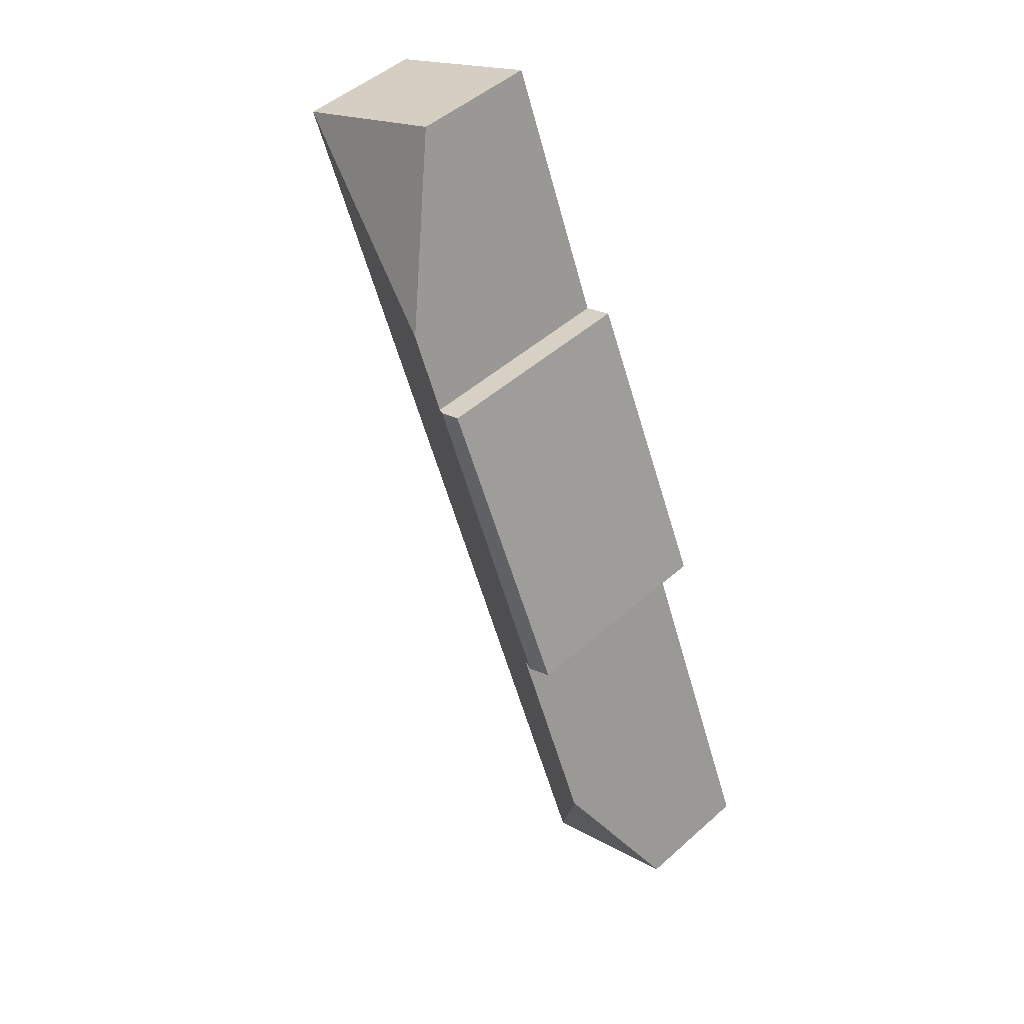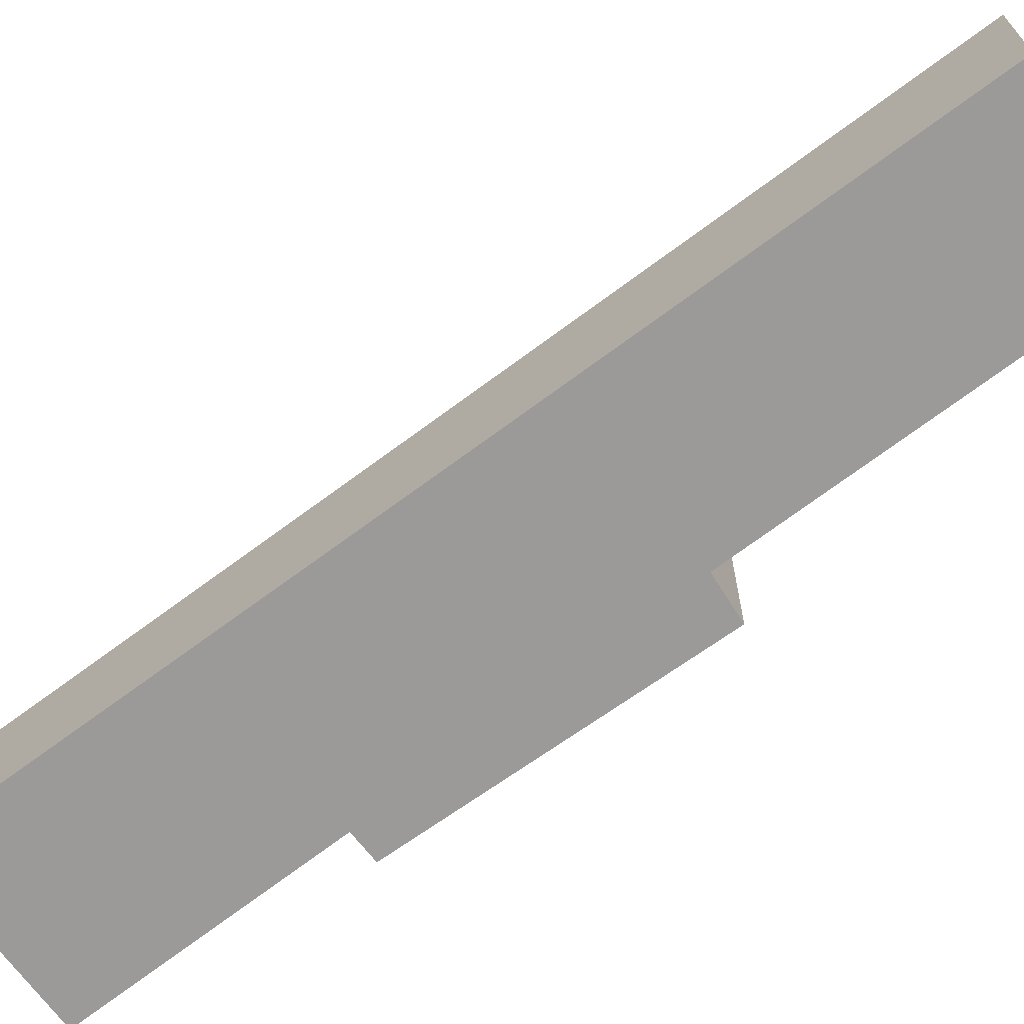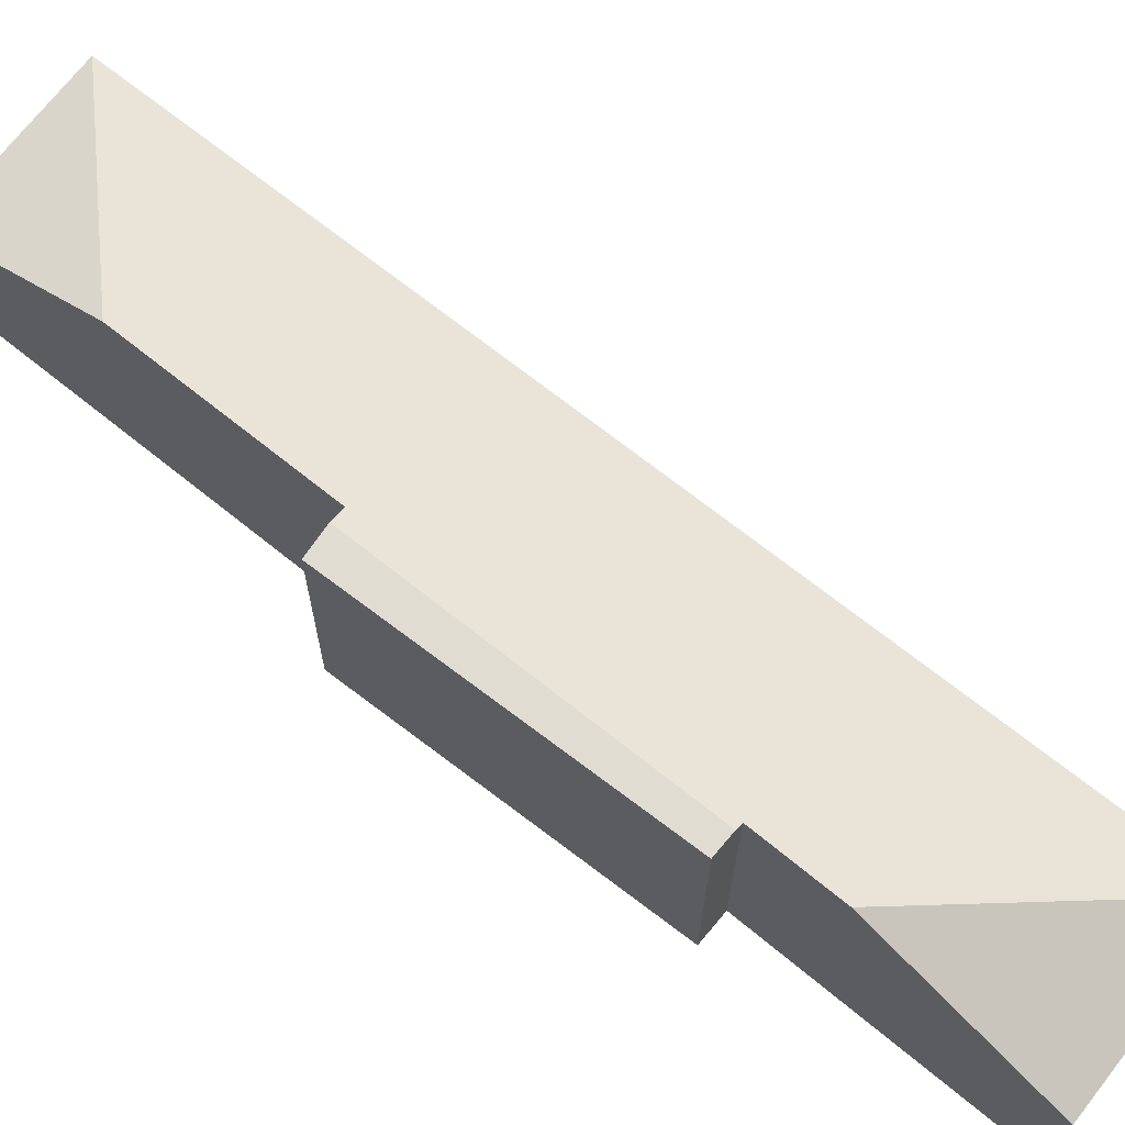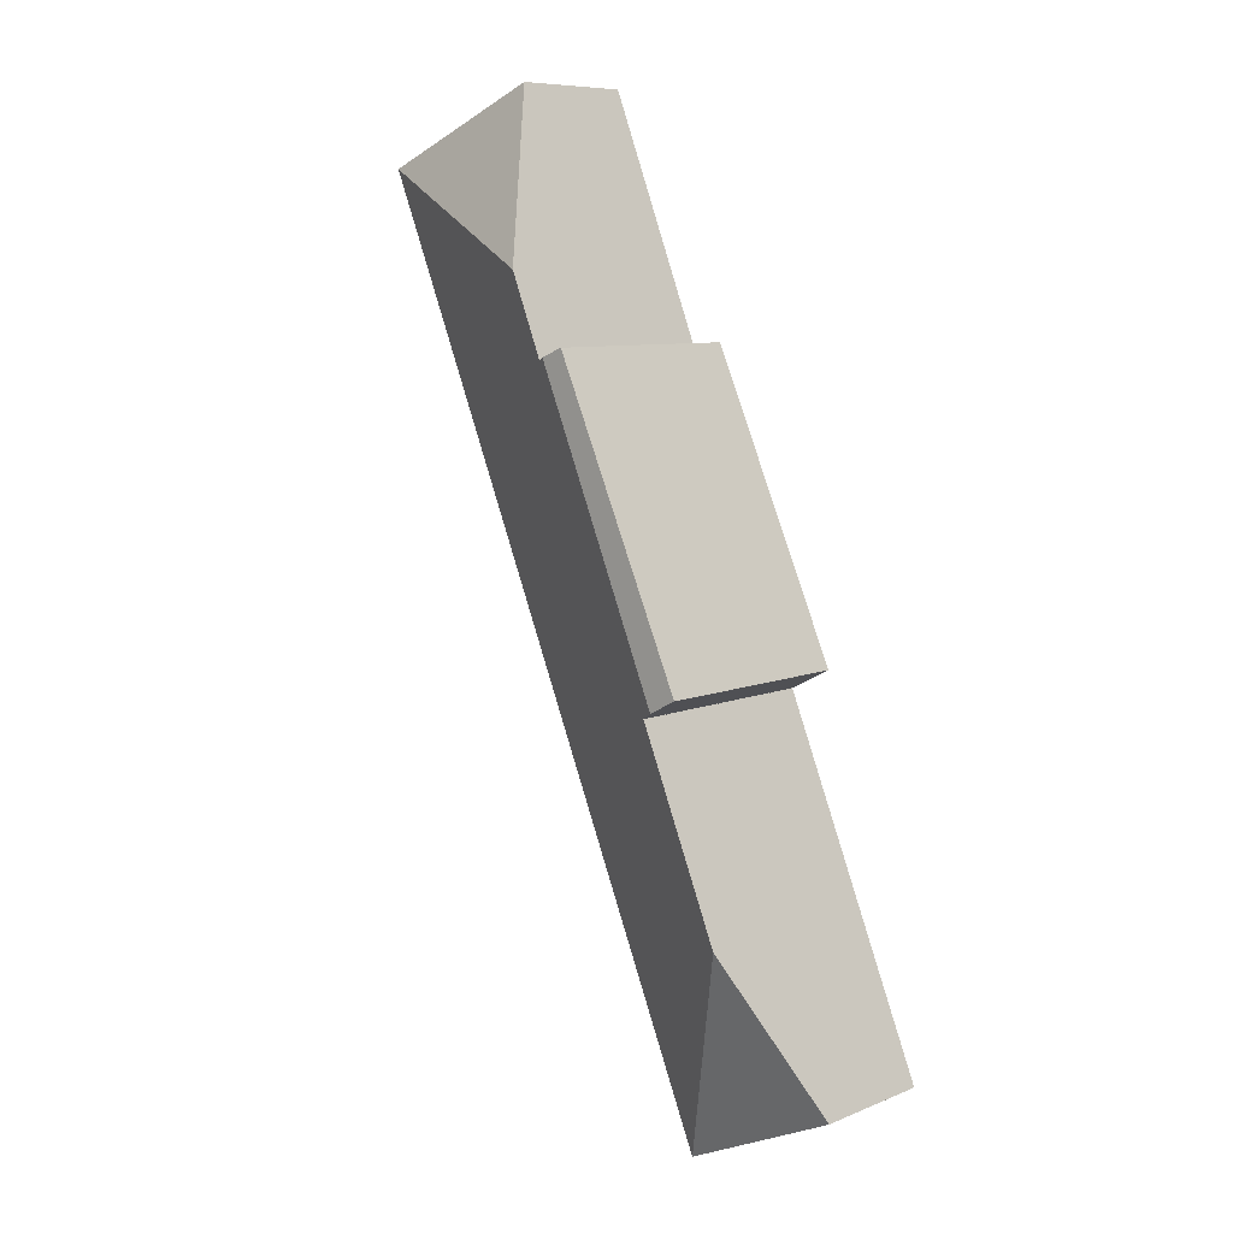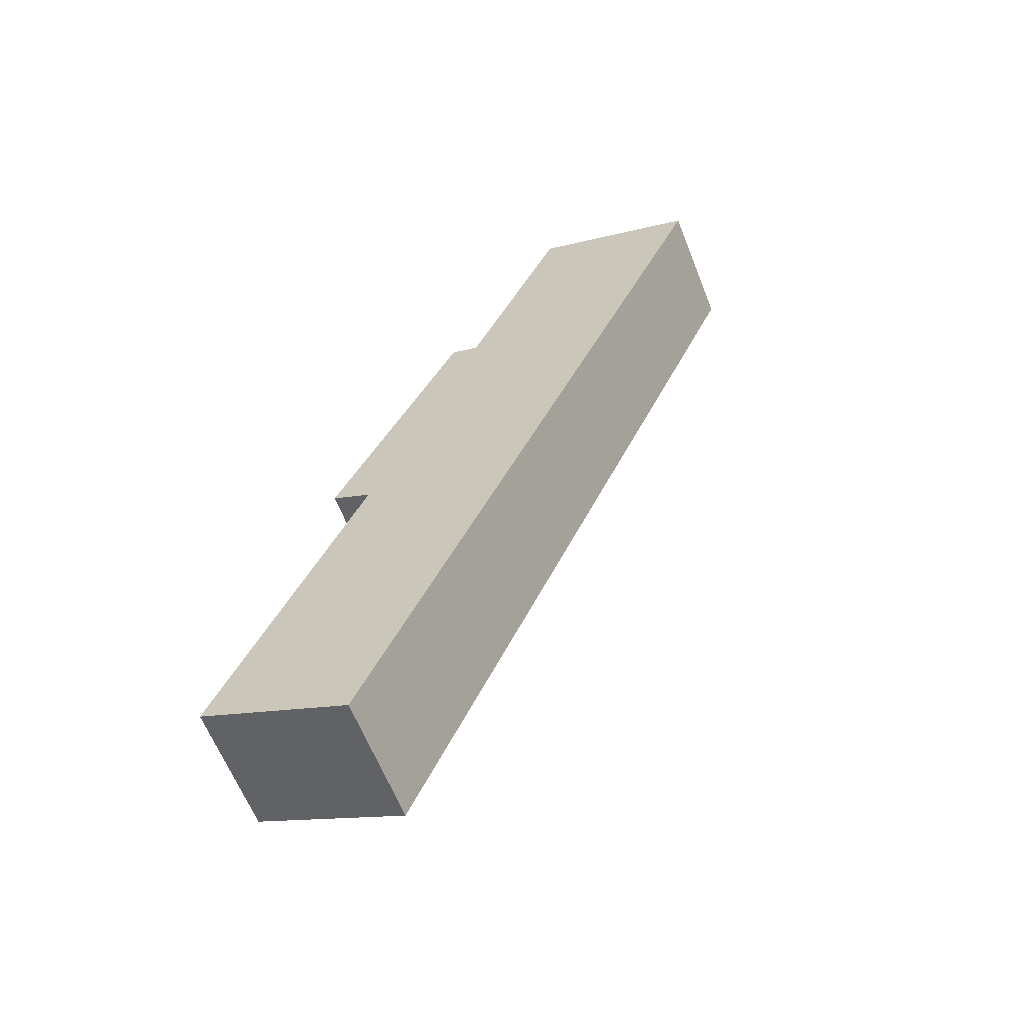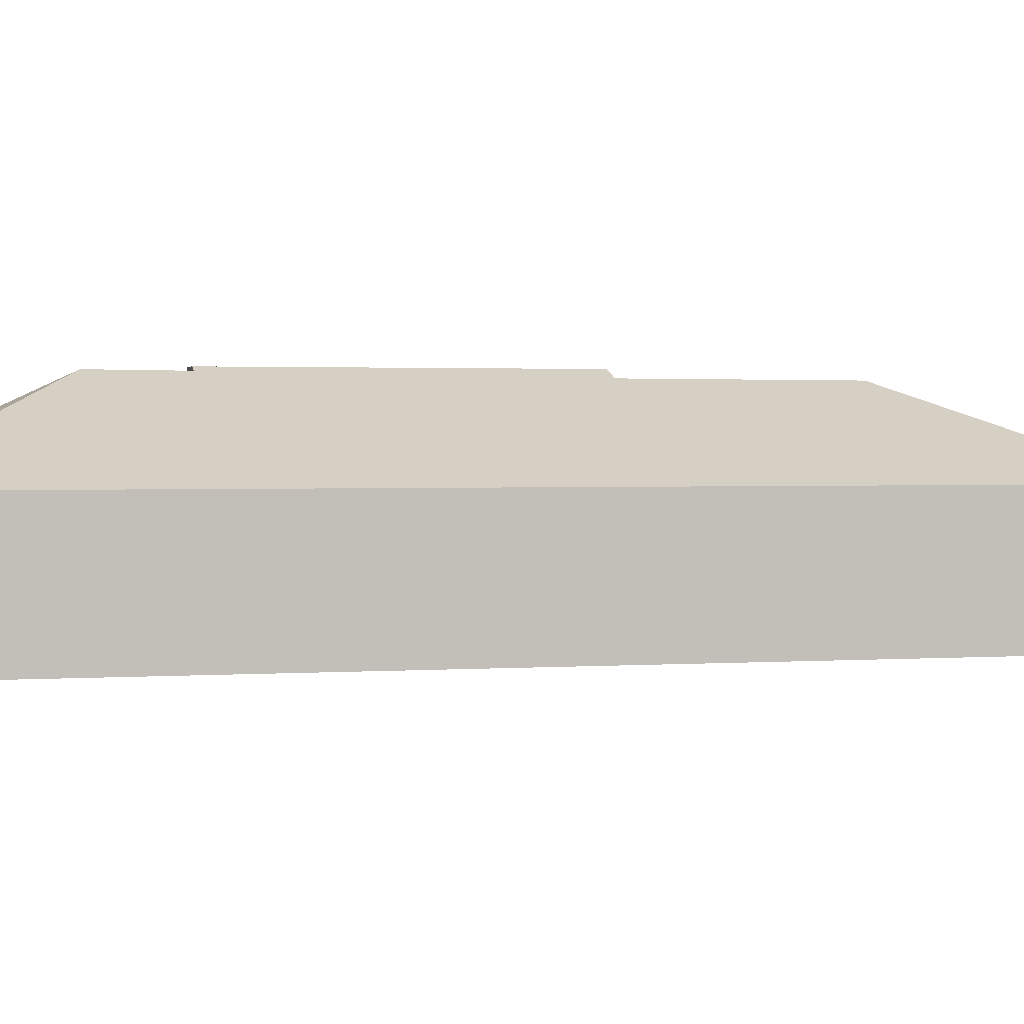
<metadata>
{"format":"obj","ext":"obj","renderer":"f3d","projection":"perspective","resolution":1024,"background":"white","views":[{"elev":48.4,"azim":-134.7,"up":"+Z"},{"elev":-69.3,"azim":149.6,"up":"+Y"},{"elev":69.2,"azim":-28.6,"up":"+Y"},{"elev":8.3,"azim":-137.8,"up":"+Z"},{"elev":-62.9,"azim":21.7,"up":"+Z"},{"elev":1.5,"azim":96.3,"up":"+Y"}]}
</metadata>
<code>
v -4.116 -0.1354 6.132
v -4.116 -0.07538 6.132
v -4.153 -0.07538 6.05
v -4.153 -0.1354 6.05
v -4.141 -0.1354 6.044
v -4.141 -0.1354 6.044
v -4.141 -0.1354 6.044
v -4.182 -0.1354 5.946
v -4.138 -0.1354 5.927
v -4.116 -0.1354 6.132
v -4.153 -0.1354 6.05
v -4.108 -0.1354 6.129
v -4.081 -0.1354 6.198
v -4.033 -0.1354 6.177
v -4.138 -0.1354 5.927
v -4.182 -0.1354 5.946
v -4.182 -0.09992 5.946
v -4.138 -0.09992 5.927
v -4.033 -0.09992 6.177
v -4.081 -0.09992 6.198
v -4.081 -0.1354 6.198
v -4.033 -0.1354 6.177
v -4.081 -0.09992 6.198
v -4.099 -0.07615 6.151
v -4.108 -0.07634 6.129
v -4.108 -0.1354 6.129
v -4.081 -0.1354 6.198
v -4.108 -0.1354 6.129
v -4.108 -0.07634 6.129
v -4.11 -0.07538 6.129
v -4.116 -0.07538 6.132
v -4.116 -0.1354 6.132
v -4.116 -0.07538 6.132
v -4.11 -0.07538 6.129
v -4.145 -0.07538 6.046
v -4.153 -0.07538 6.05
v -4.153 -0.07538 6.05
v -4.145 -0.07538 6.046
v -4.141 -0.07747 6.044
v -4.141 -0.1354 6.044
v -4.153 -0.1354 6.05
v -4.141 -0.1354 6.044
v -4.141 -0.07747 6.044
v -4.141 -0.07747 6.044
v -4.141 -0.1354 6.044
v -4.141 -0.1354 6.044
v -4.141 -0.07747 6.044
v -4.141 -0.07748 6.044
v -4.141 -0.1354 6.044
v -4.141 -0.1354 6.044
v -4.141 -0.07748 6.044
v -4.163 -0.07766 5.99
v -4.182 -0.09992 5.946
v -4.182 -0.1354 5.946
v -4.138 -0.1354 5.927
v -4.138 -0.09992 5.927
v -4.033 -0.09992 6.177
v -4.033 -0.1354 6.177
f 1 2 3
f 1 3 4
f 5 6 7
f 7 8 9
f 5 7 9
f 10 11 5
f 10 5 9
f 12 10 9
f 13 12 9
f 14 13 9
f 15 16 17
f 15 17 18
f 19 20 21
f 19 21 22
f 23 24 25
f 23 25 26
f 23 26 27
f 28 29 30
f 28 30 31
f 28 31 32
f 33 34 35
f 33 35 36
f 37 38 39
f 37 39 40
f 37 40 41
f 42 43 44
f 42 44 45
f 46 47 48
f 46 48 49
f 50 51 52
f 50 52 53
f 50 53 54
f 17 52 18
f 55 56 57
f 55 57 58
f 20 19 24
f 35 30 25
f 39 35 25
f 39 25 24
f 48 44 39
f 48 39 24
f 18 52 19
f 19 52 48
f 19 48 24

</code>
